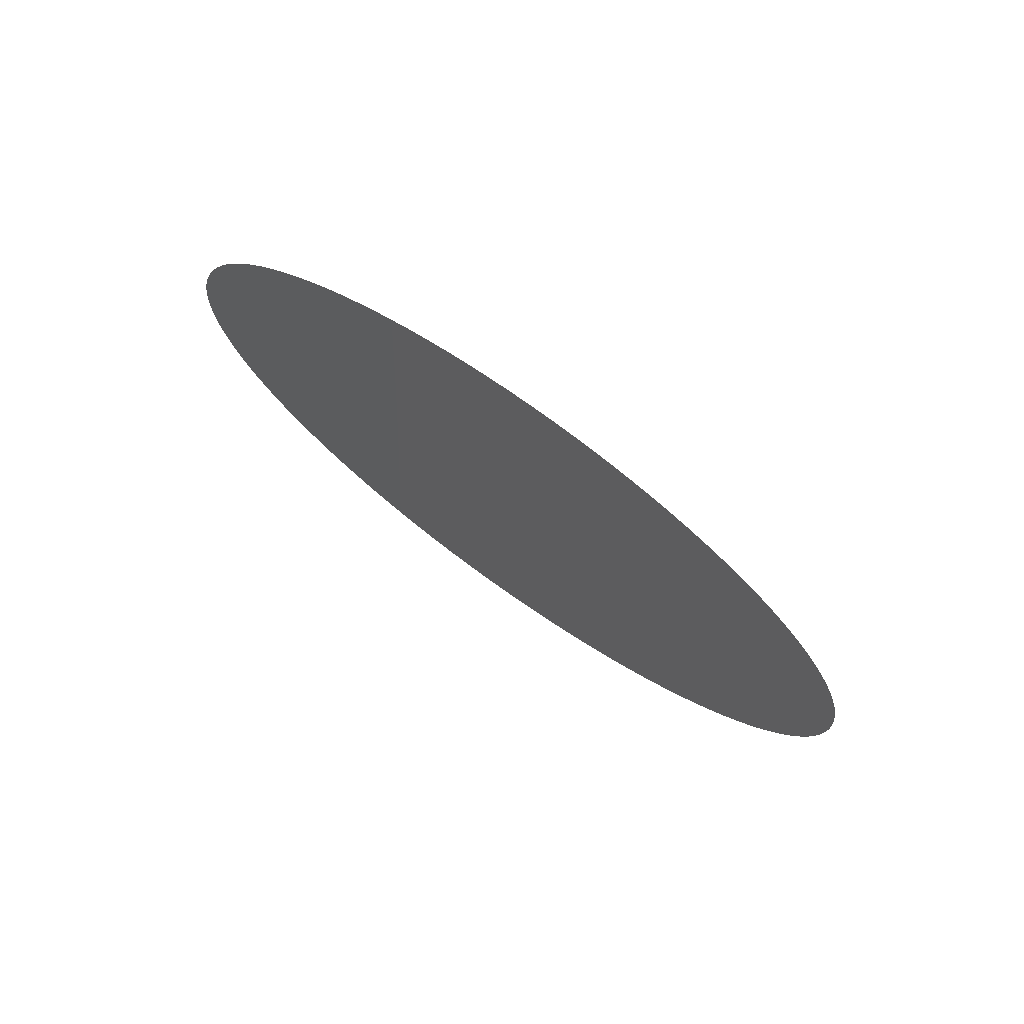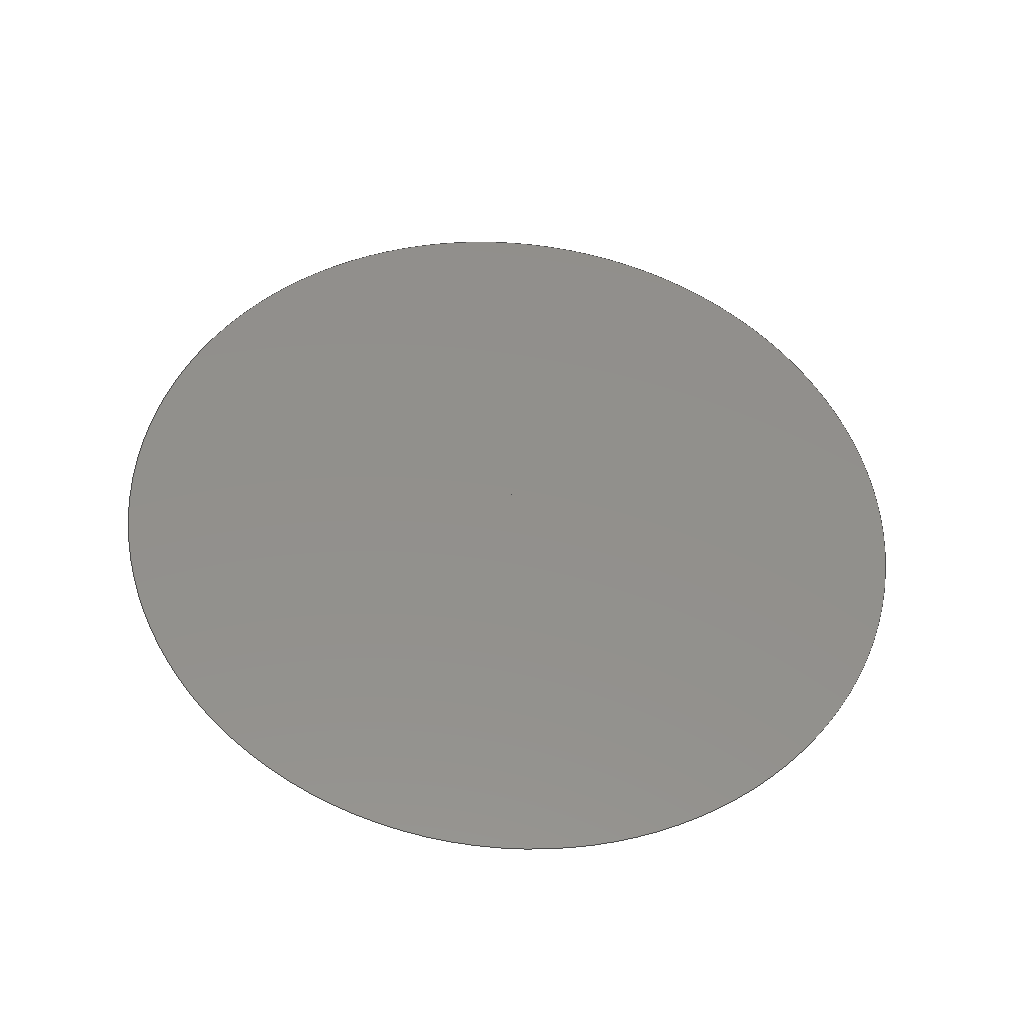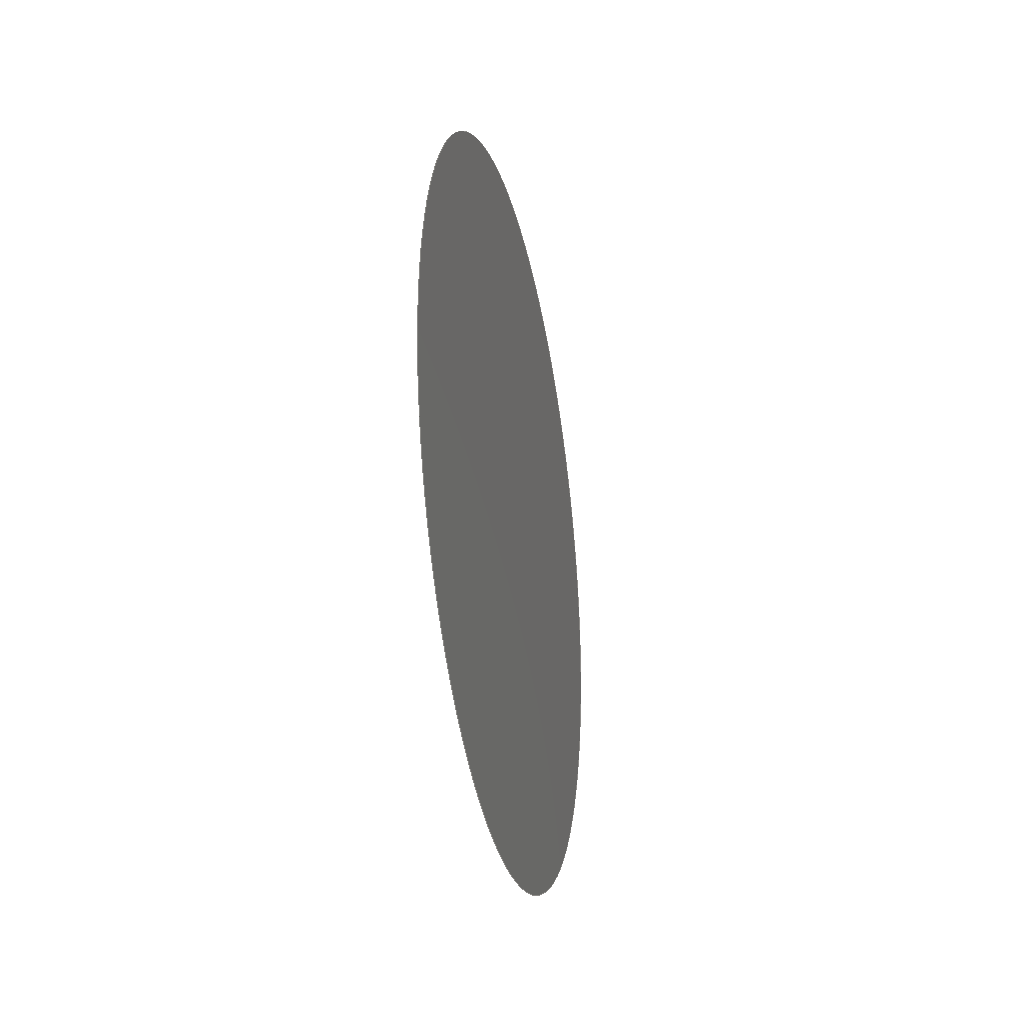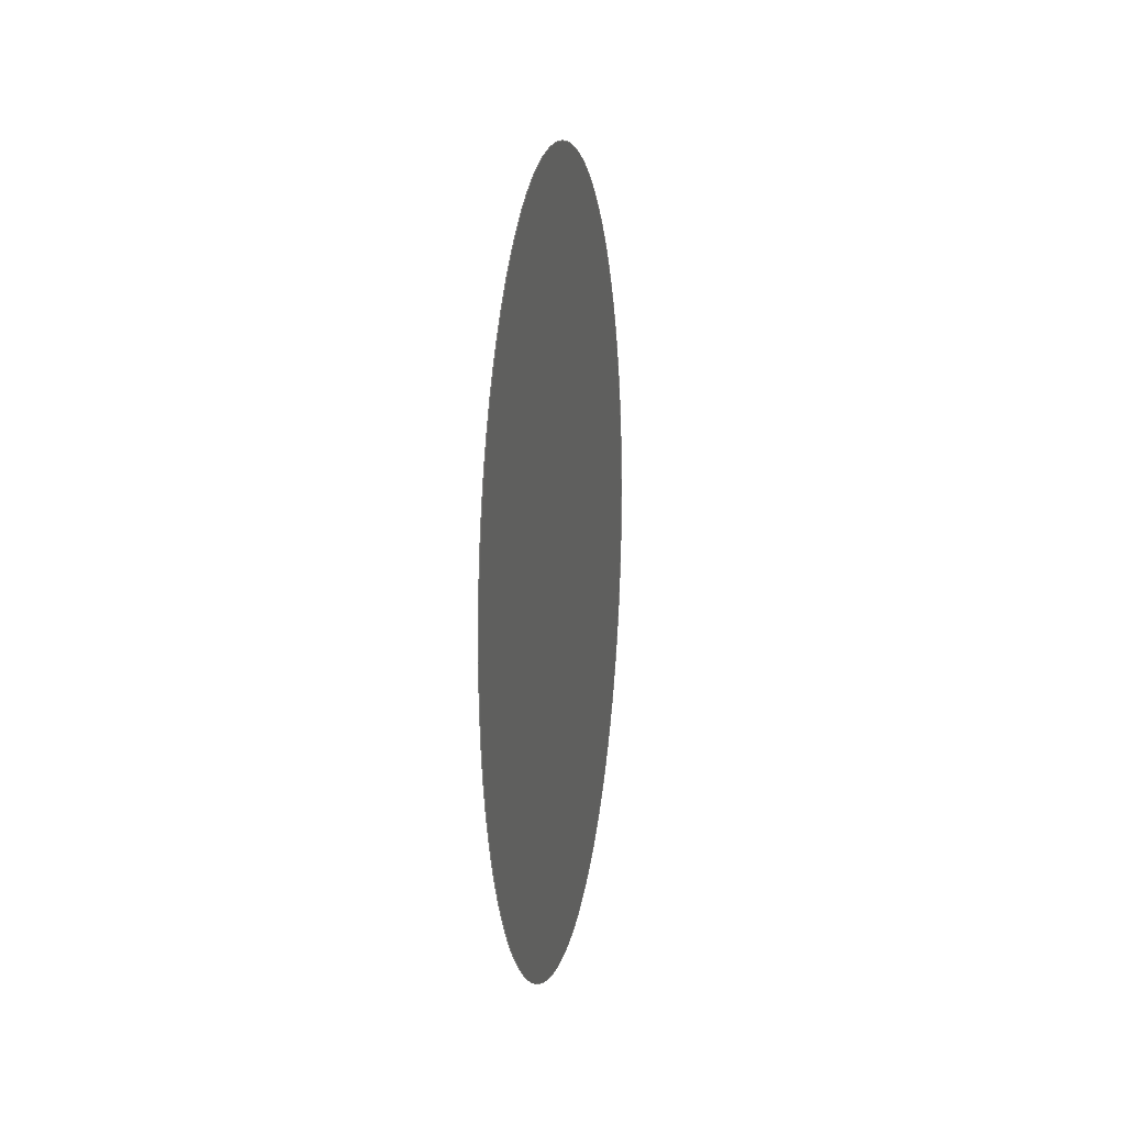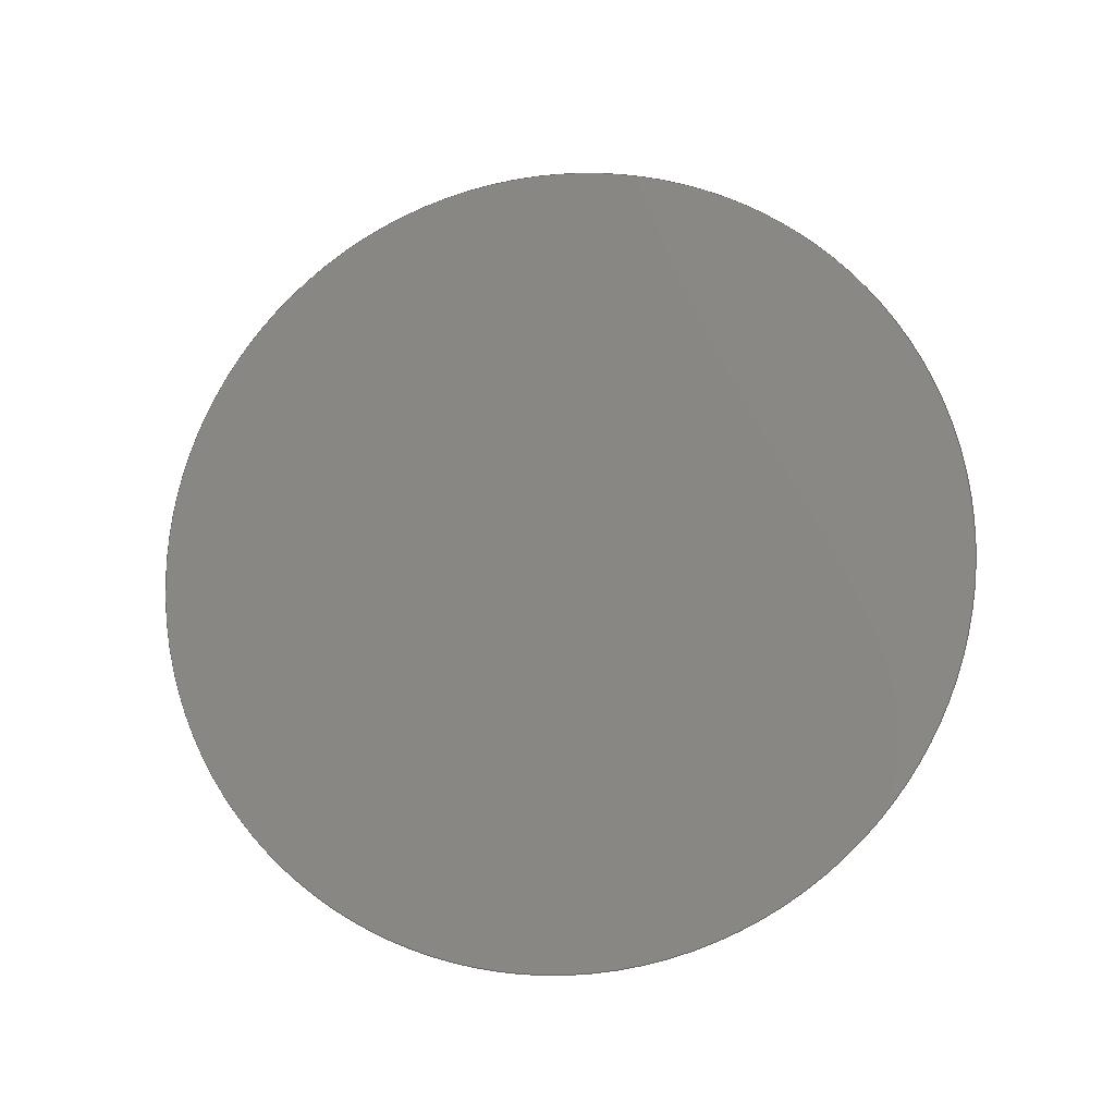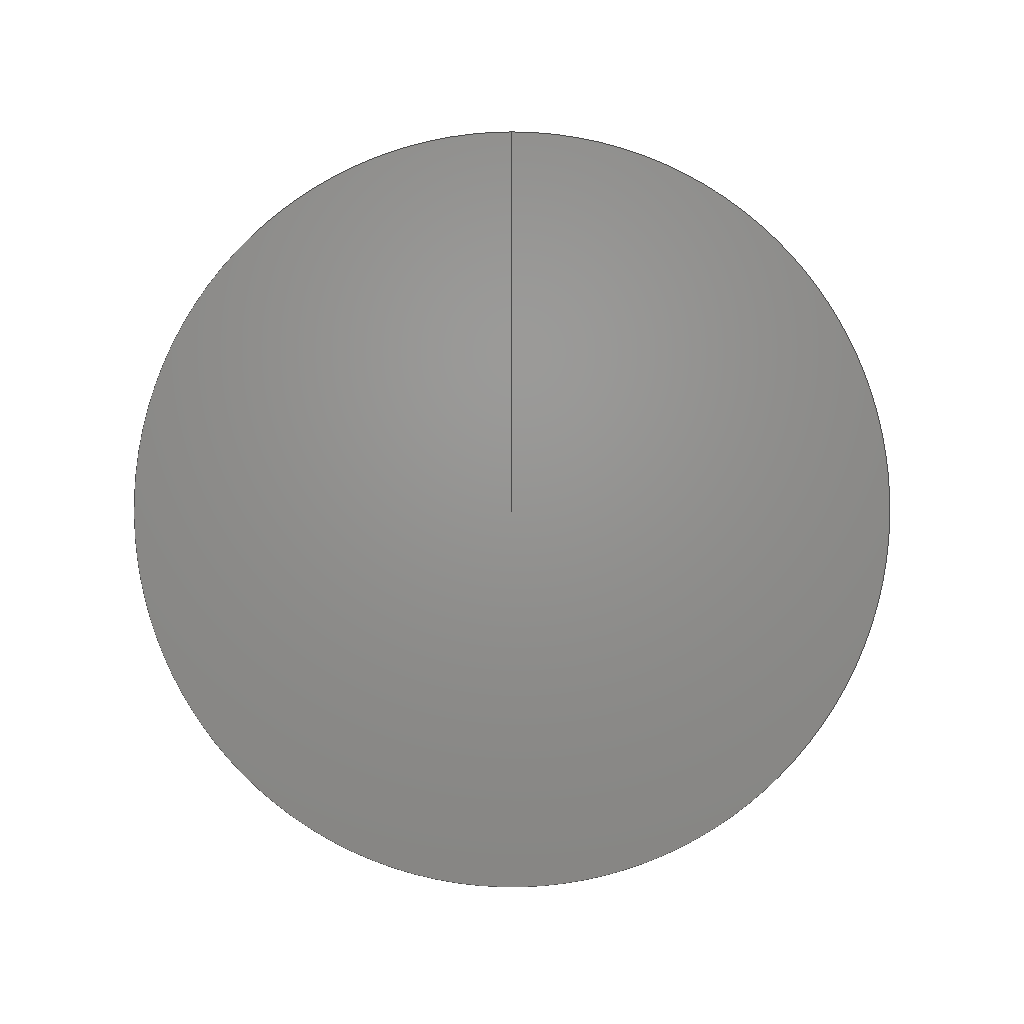
<metadata>
{"format":"iges","ext":"igs","renderer":"f3d","projection":"perspective","resolution":1024,"background":"white","views":[{"elev":75.0,"azim":-54.8,"up":"+Y"},{"elev":-37.7,"azim":84.7,"up":"+Y"},{"elev":-28.1,"azim":12.1,"up":"+Y"},{"elev":10.5,"azim":9.6,"up":"+Y"},{"elev":-13.7,"azim":-79.3,"up":"+Y"},{"elev":2.2,"azim":90.1,"up":"+Y"}]}
</metadata>
<code>

IGES obtained from Nurbs toolbox.
See <http://octave.sourceforge.net/nurbs/>.

1H,,1H;,13HNurbs toolbox,
44Hphotocathode_200kV_optim_vacuumchamber_1igs,12HOctave Nurbs,
8Hnrb2iges,32,75,6,75,15,17HNurbs from Octave,1,6,1HM,1000,1,
10H20200.19,1e-06,1e+04,12HJacopo Corno,19HGSCE - TU Darmstadt,3,
0;
     128       1       0       0       0       0       0       0       0
     128       0       0      15       0                               0
128,8,1,2,1,0,0,0,0,0,0,0,0,0.25,             1
0.25,0.5,0.5,0.75,0.75,1,1,        1
1,0,0,1,1,1,0.7071,        1
1,0.7071,1,0.7071,1,0.7071,1,        1
1,0.7071,1,0.7071,1,0.7071,1,        1
0.7071,1,0,0,0,0,0,        1
0,0,0,0,0,0,0,        1
0,0,0,0,0,0,0,        1
0,0,0,0,0,0,0,        1
0,0,0.112,-0,-0,0.112,               1
0.112,-0,0,0.112,-0,-0.112,              1
0.112,-0,-0.112,0,0,-0.112,              1
-0.112,0,-0,-0.112,0,0.112,              1
-0.112,0,0.112,-0,0,1,               1
0,1,0,0;                                                 1
      4S      5G      2D     15P
</code>
